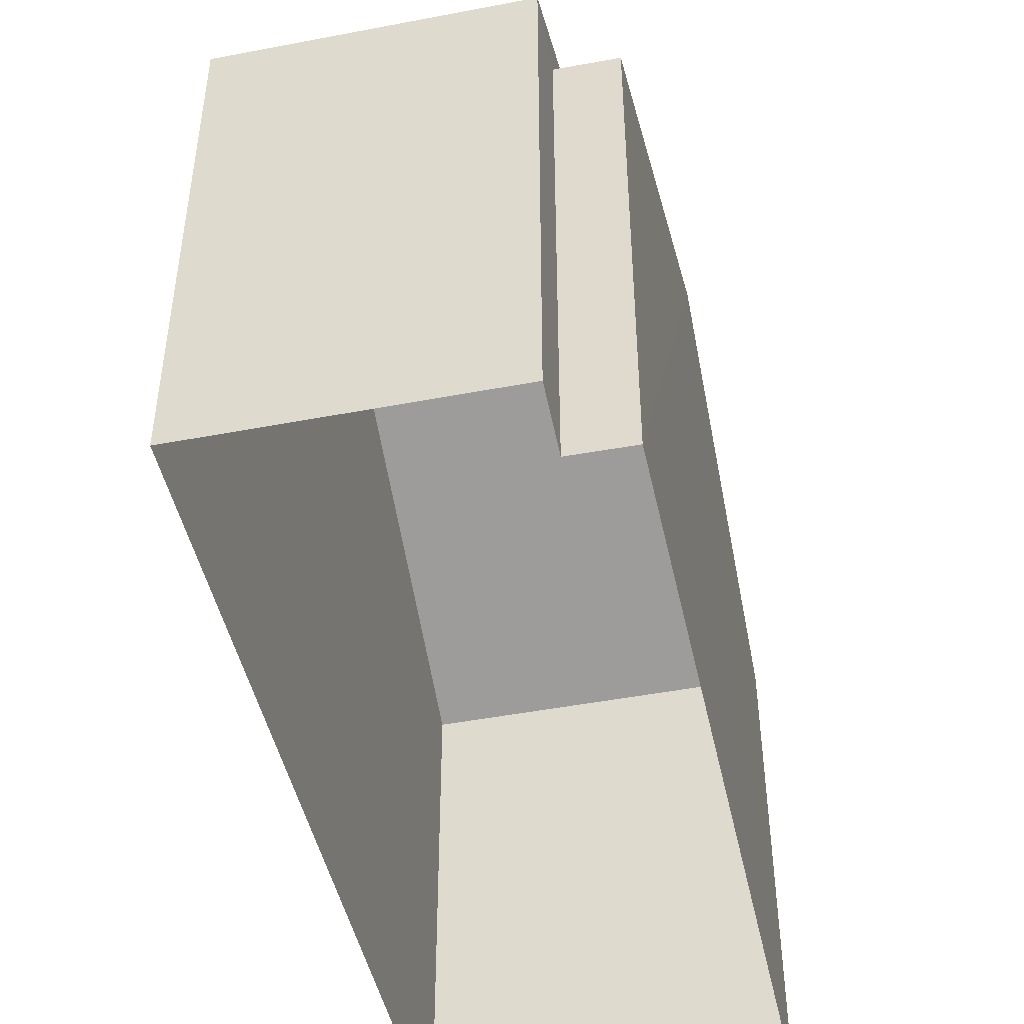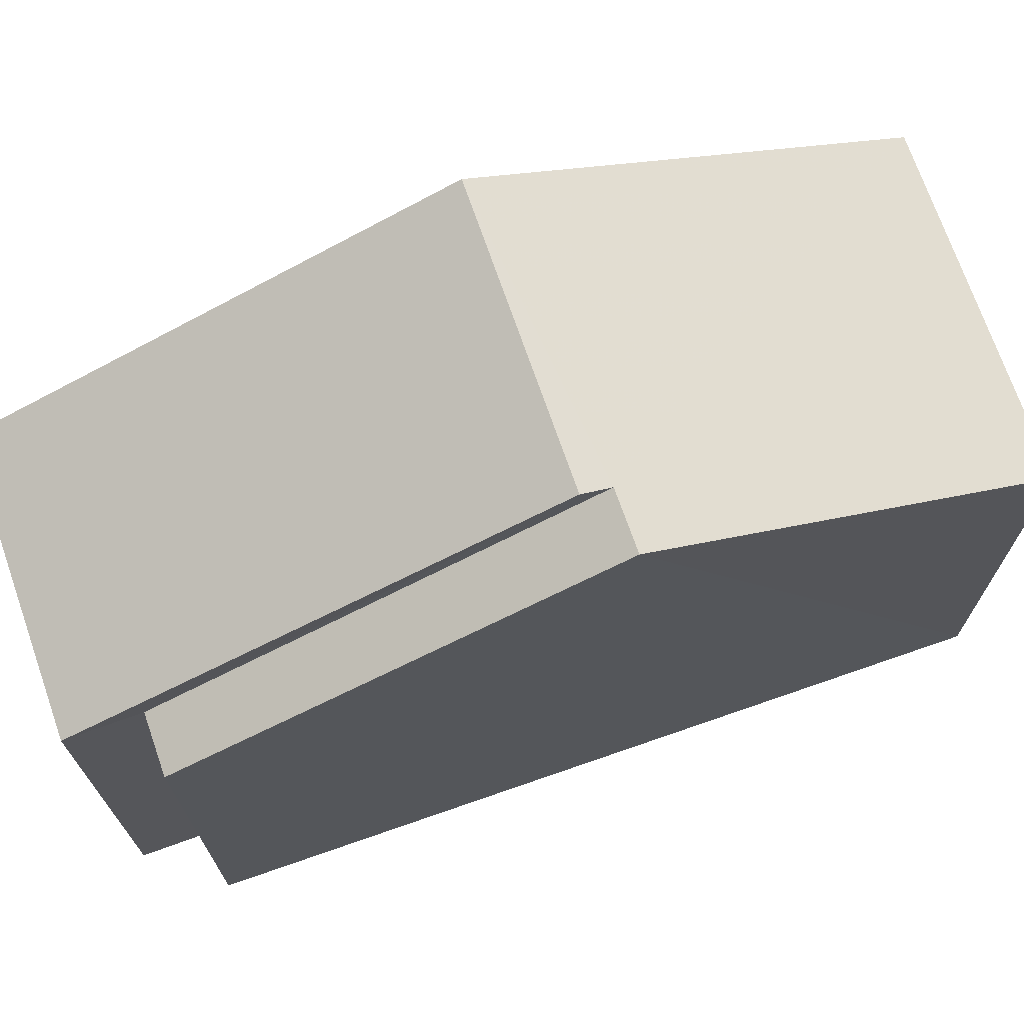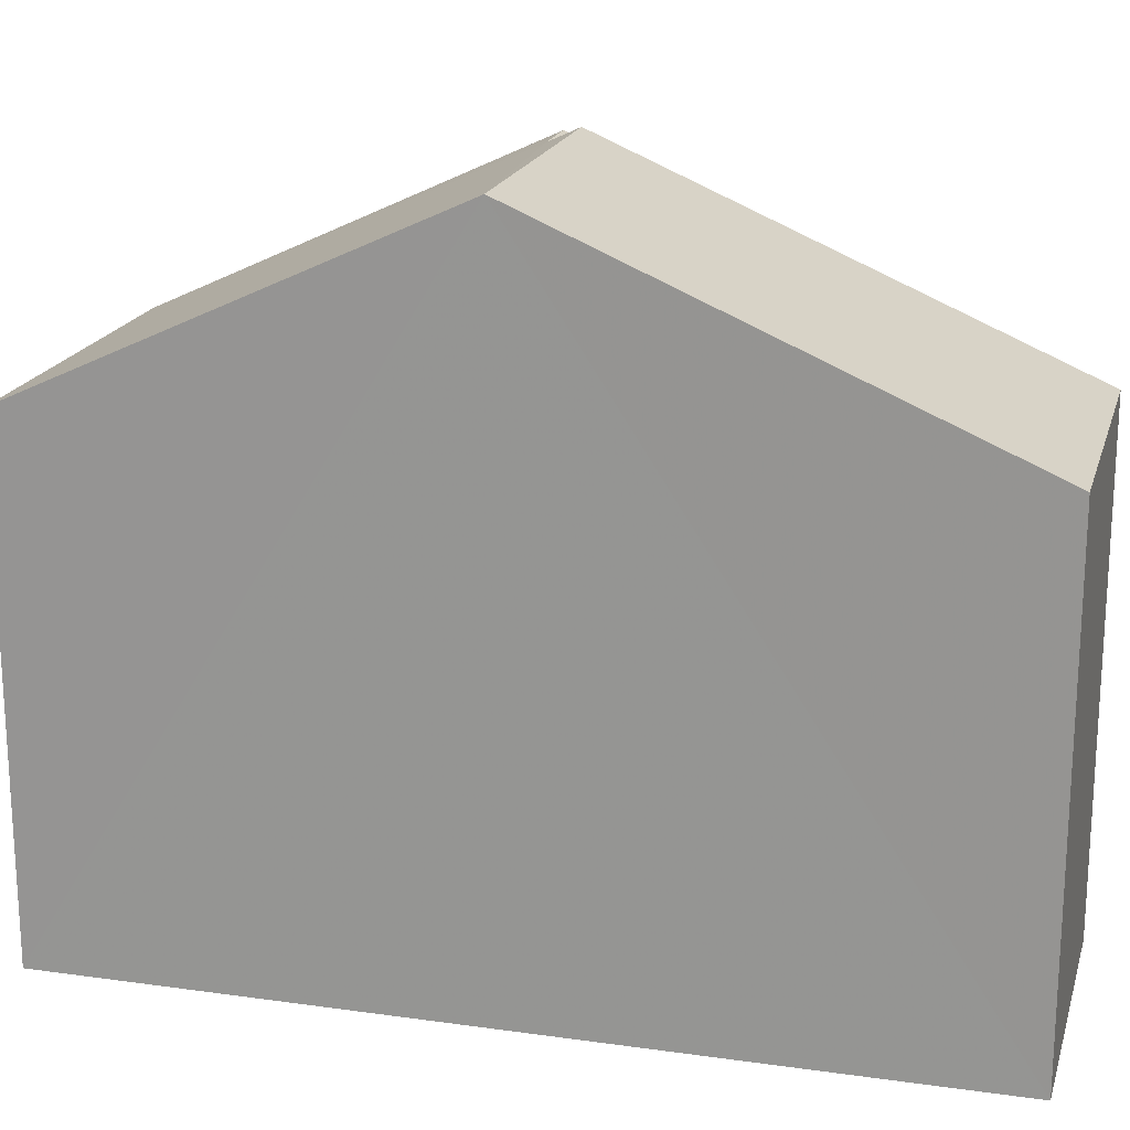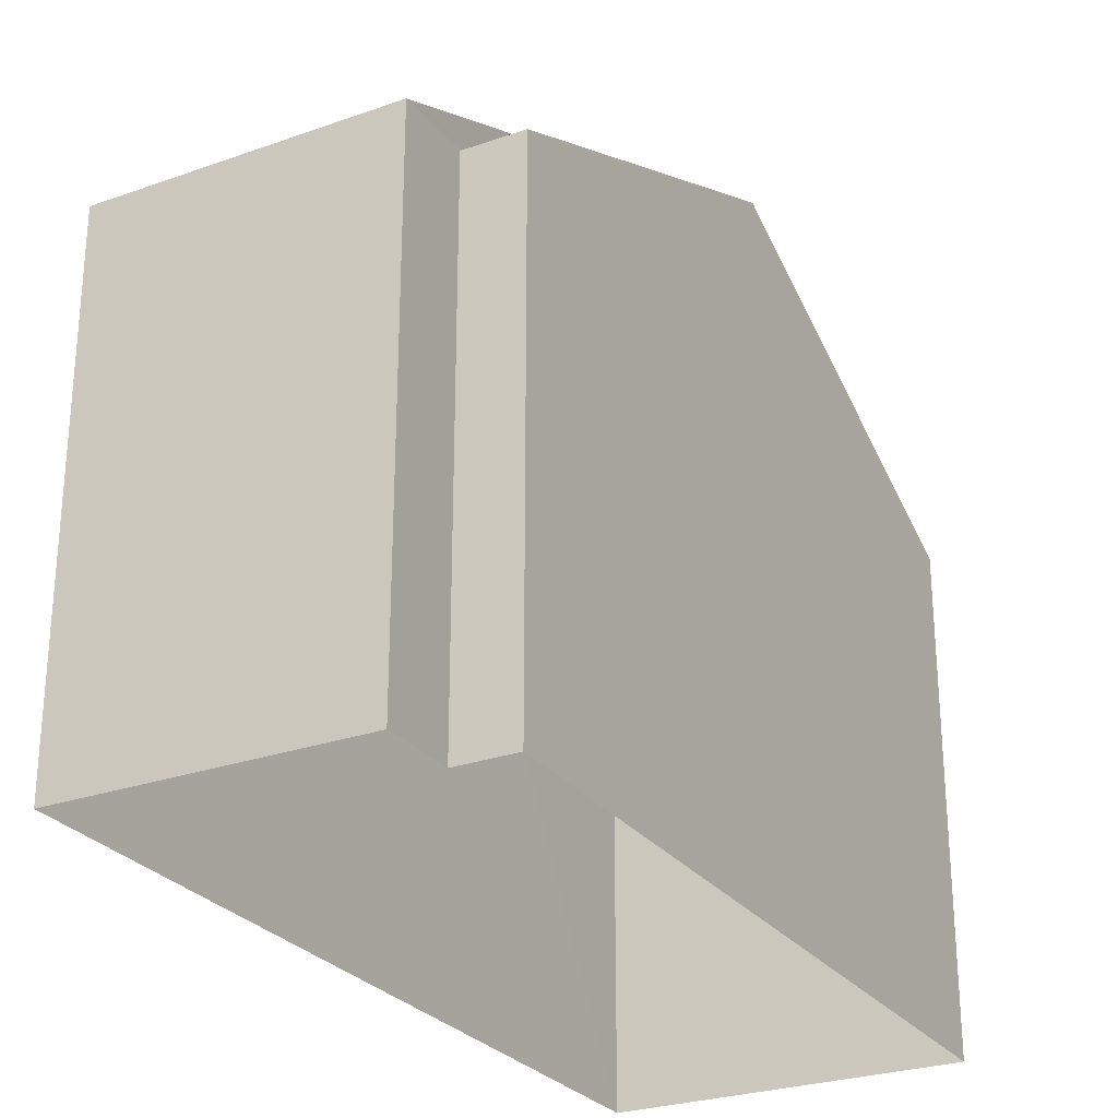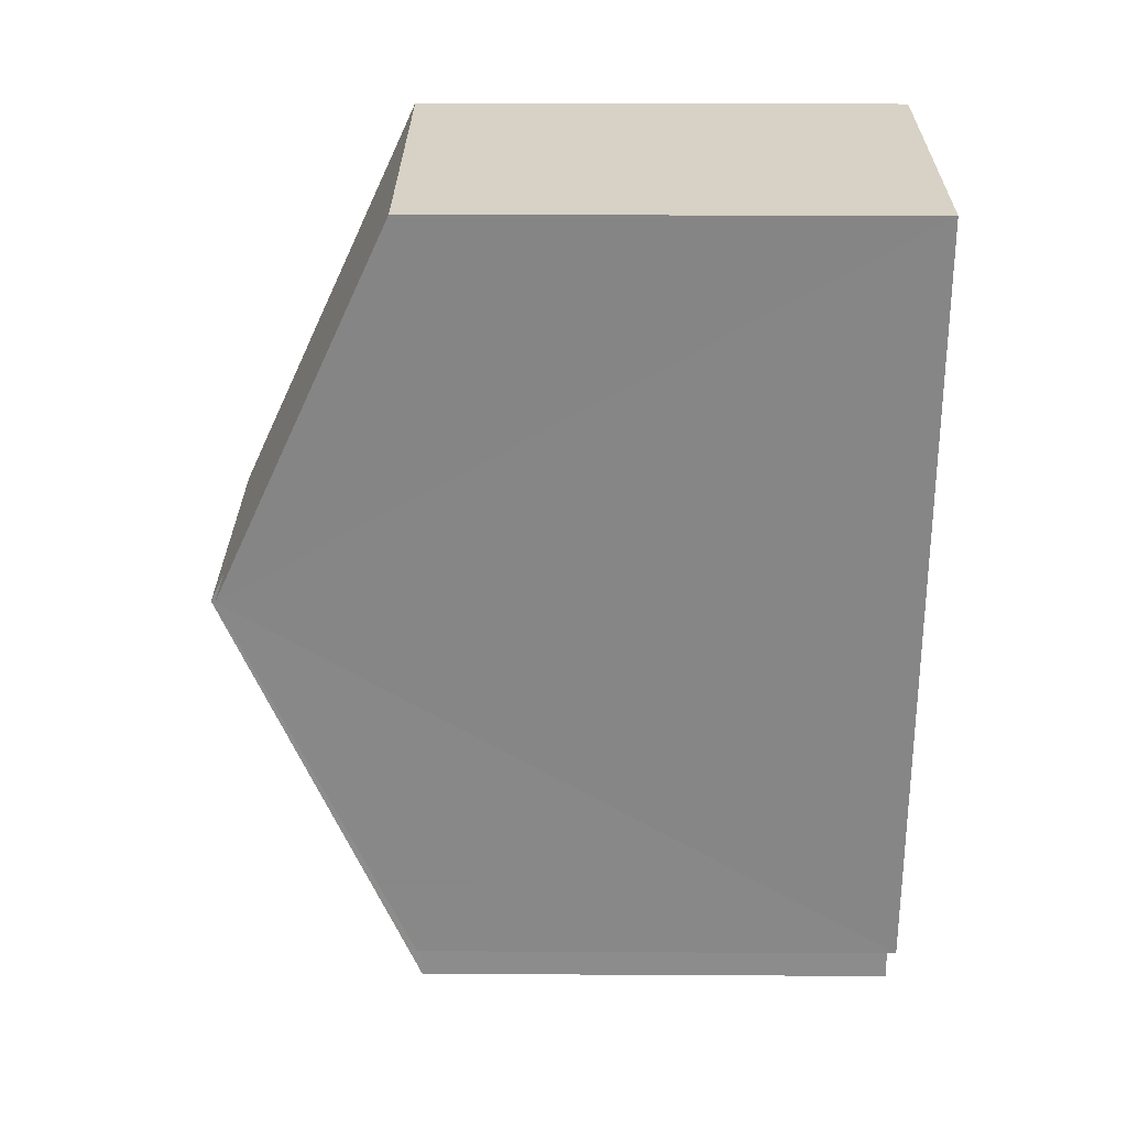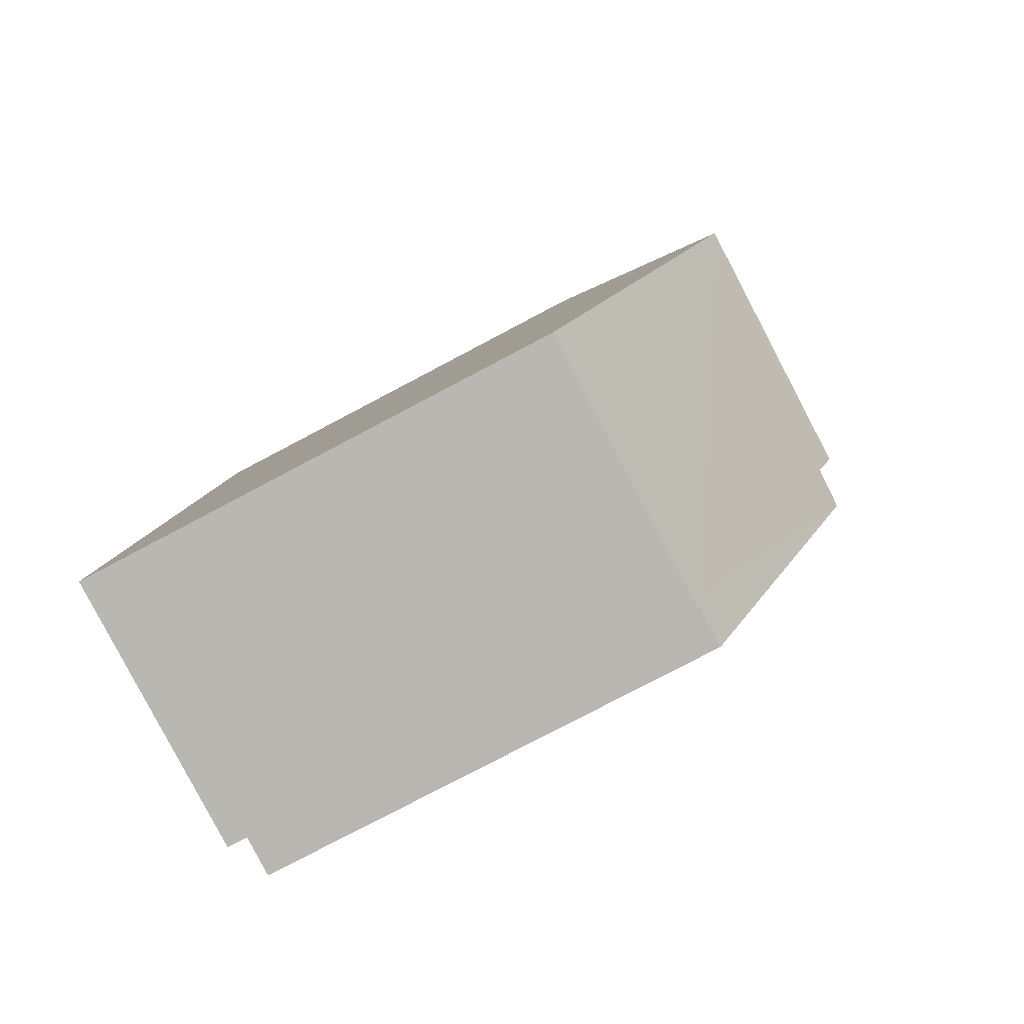
<metadata>
{"format":"obj","ext":"obj","renderer":"f3d","projection":"perspective","resolution":1024,"background":"white","views":[{"elev":-46.7,"azim":7.8,"up":"+Z"},{"elev":71.4,"azim":66.4,"up":"+Z"},{"elev":19.1,"azim":-79.6,"up":"+Z"},{"elev":-26.9,"azim":24.1,"up":"+Z"},{"elev":23.1,"azim":90.5,"up":"+Y"},{"elev":-78.4,"azim":-62.2,"up":"+Y"}]}
</metadata>
<code>
v -3.721e+05 -1.053e+05 25.09
v -3.721e+05 -1.053e+05 25.09
v -3.721e+05 -1.053e+05 25.09
v -3.721e+05 -1.053e+05 25.09
v -3.721e+05 -1.053e+05 25.09
v -3.721e+05 -1.053e+05 25.09
v -3.721e+05 -1.053e+05 31.59
v -3.721e+05 -1.053e+05 31.59
v -3.721e+05 -1.053e+05 33.95
v -3.721e+05 -1.053e+05 33.95
v -3.721e+05 -1.053e+05 31.59
v -3.721e+05 -1.053e+05 34.13
v -3.721e+05 -1.053e+05 34.13
v -3.721e+05 -1.053e+05 31.59
v -3.721e+05 -1.053e+05 31.59
v -3.721e+05 -1.053e+05 31.59
f 1 2 3
f 3 4 1
f 5 2 1
f 6 5 1
f 7 8 9
f 10 7 9
f 9 11 10
f 12 10 13
f 13 10 14
f 10 11 14
f 13 15 16
f 12 13 16
f 14 2 13
f 2 5 13
f 5 15 13
f 15 5 6
f 16 15 6
f 8 4 9
f 4 3 9
f 3 11 9
f 1 4 8
f 7 1 8
f 3 14 11
f 3 2 14
f 6 1 16
f 16 7 12
f 12 7 10
f 1 7 16

</code>
